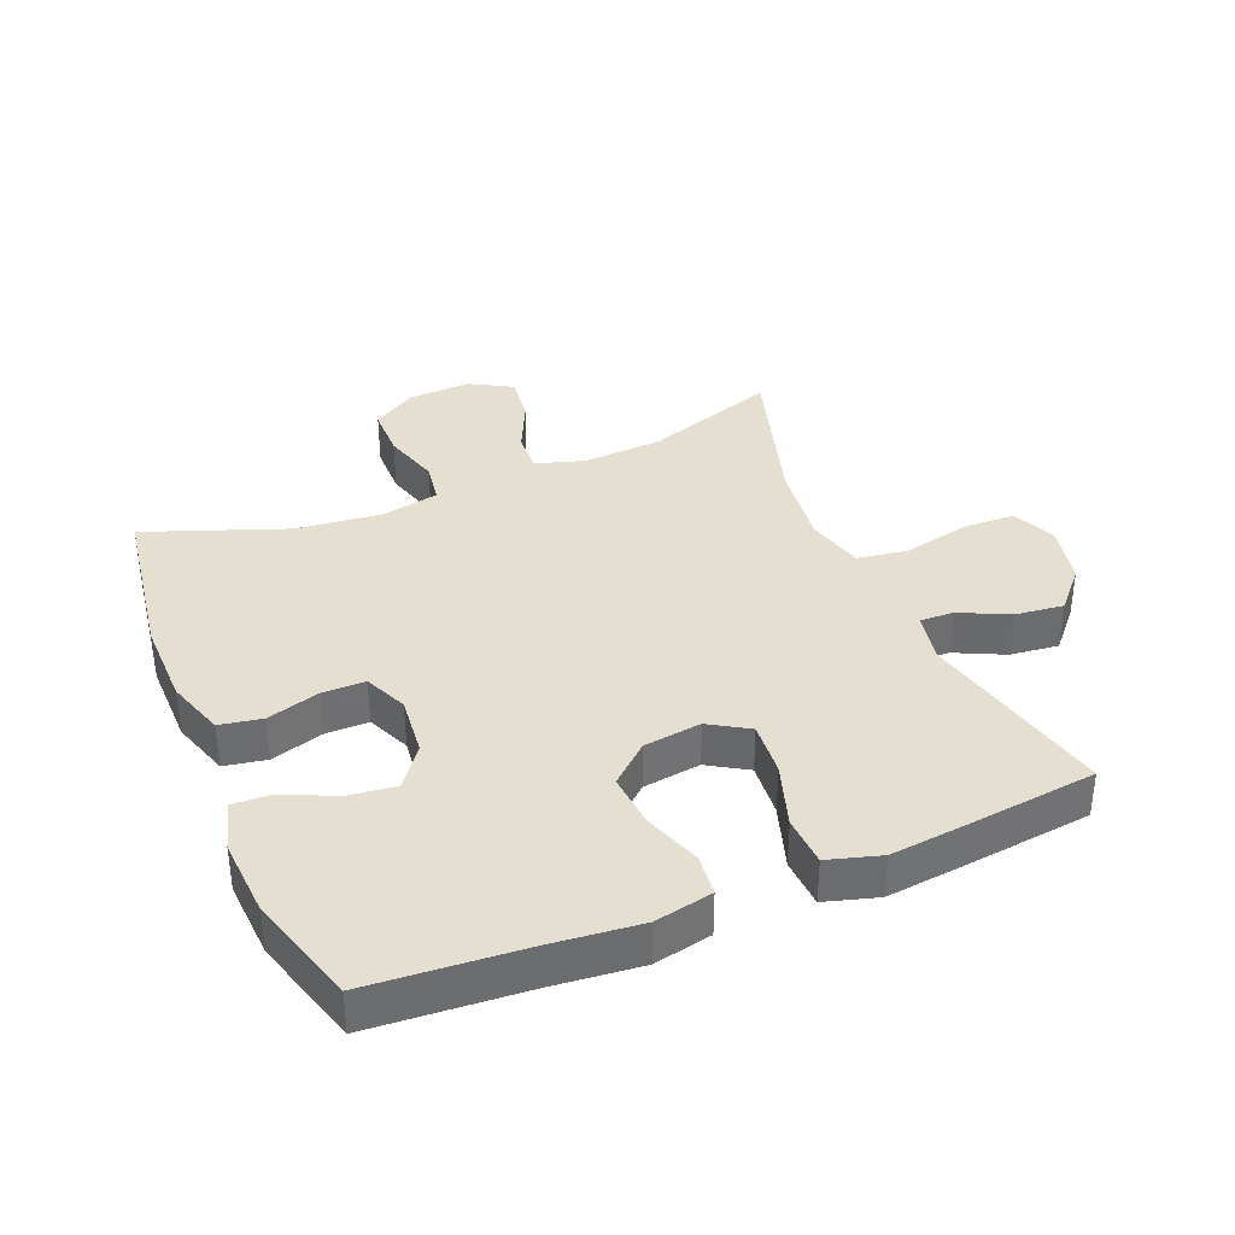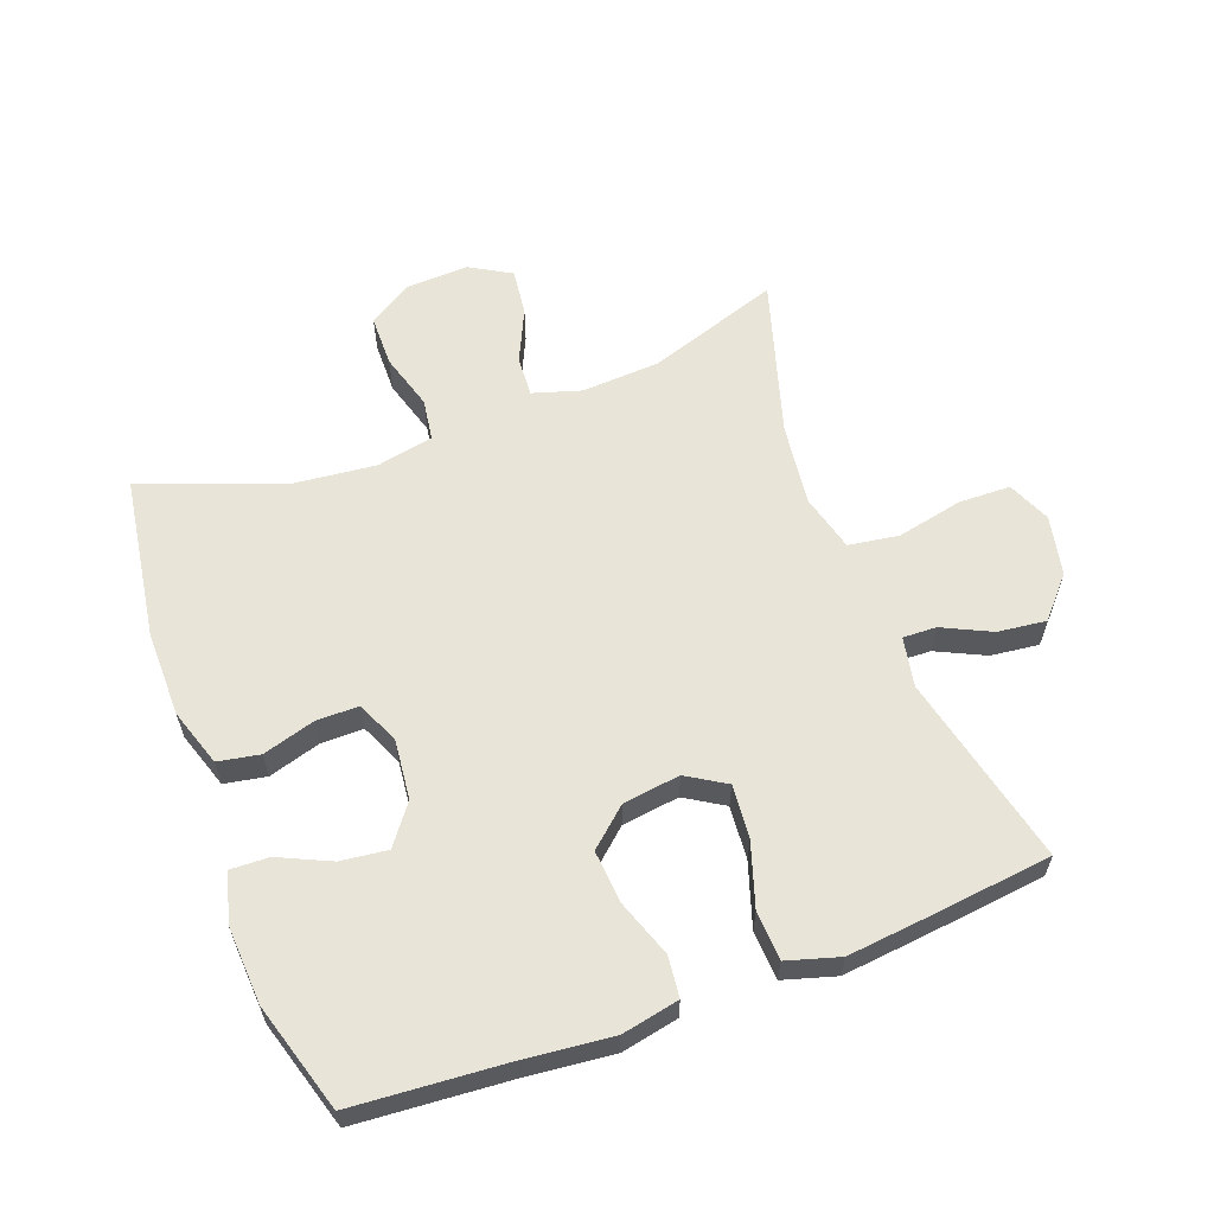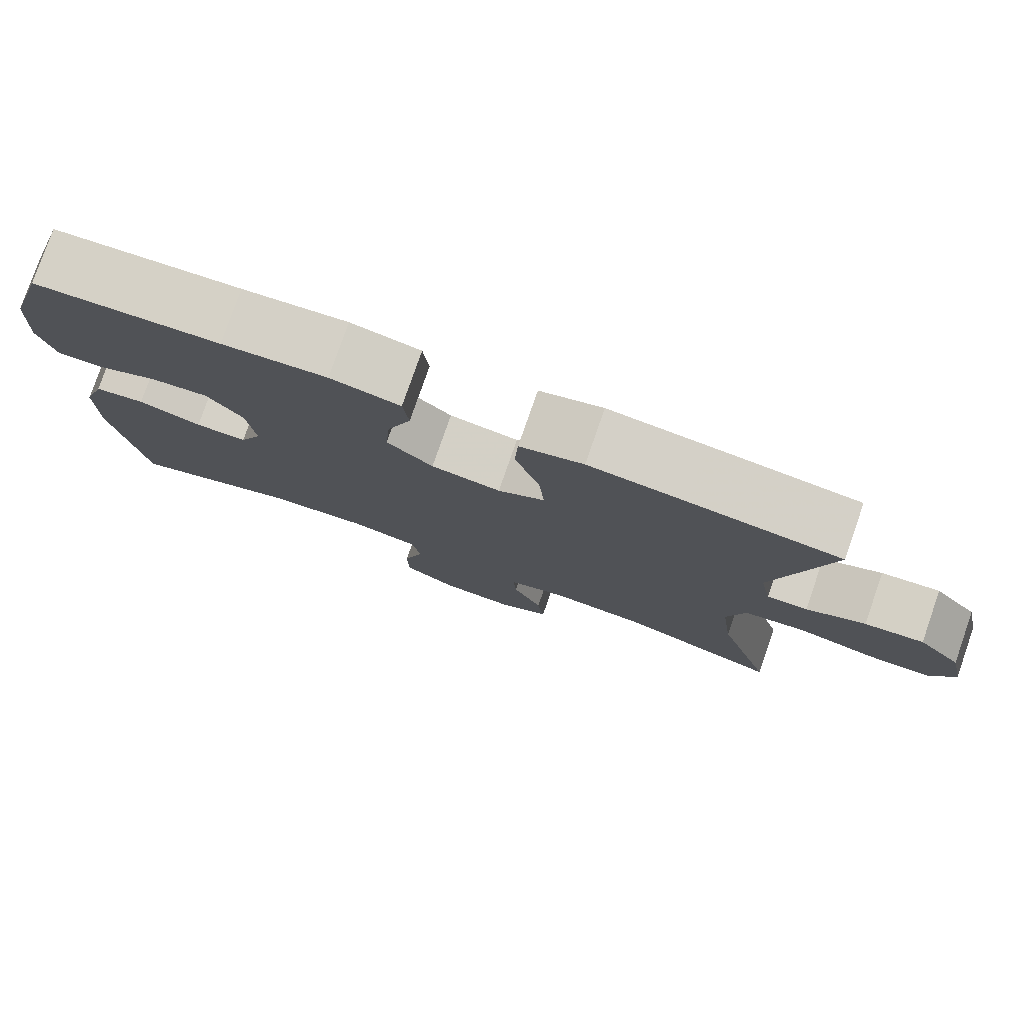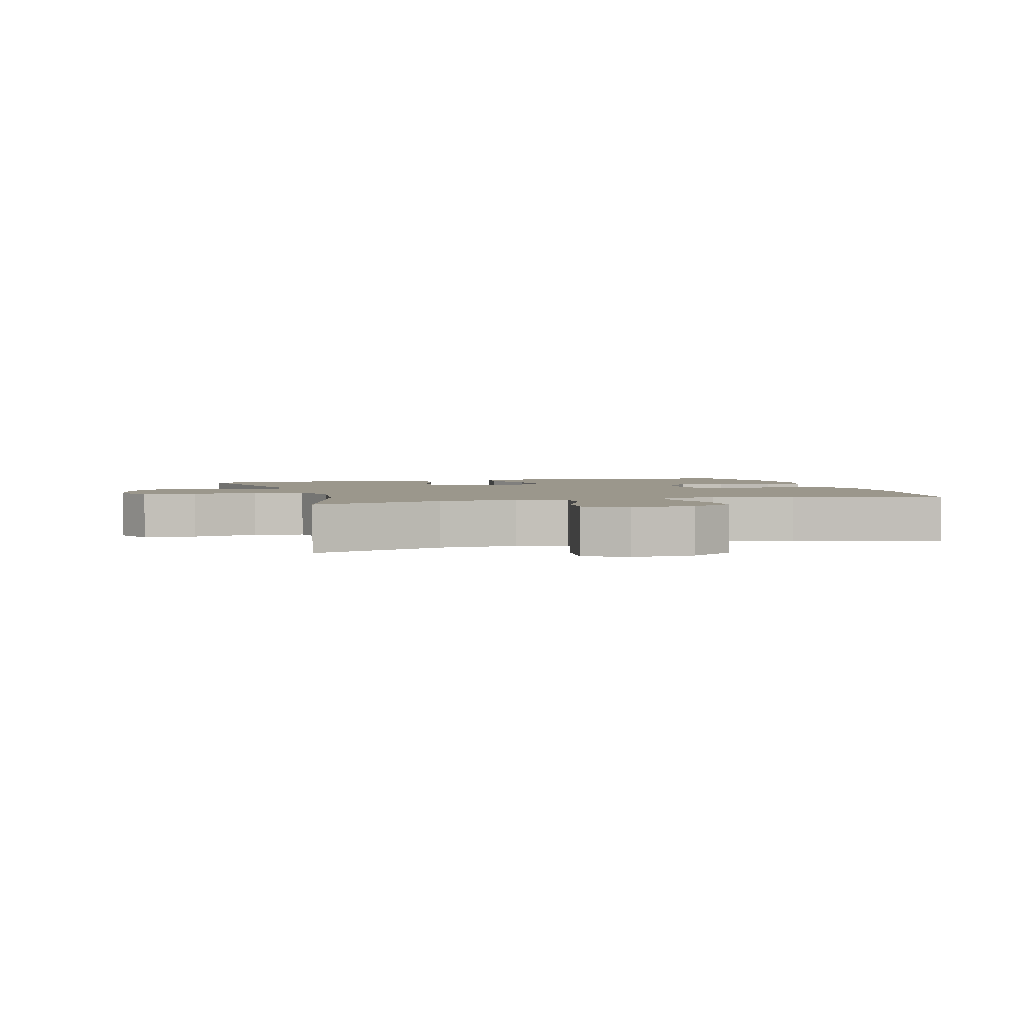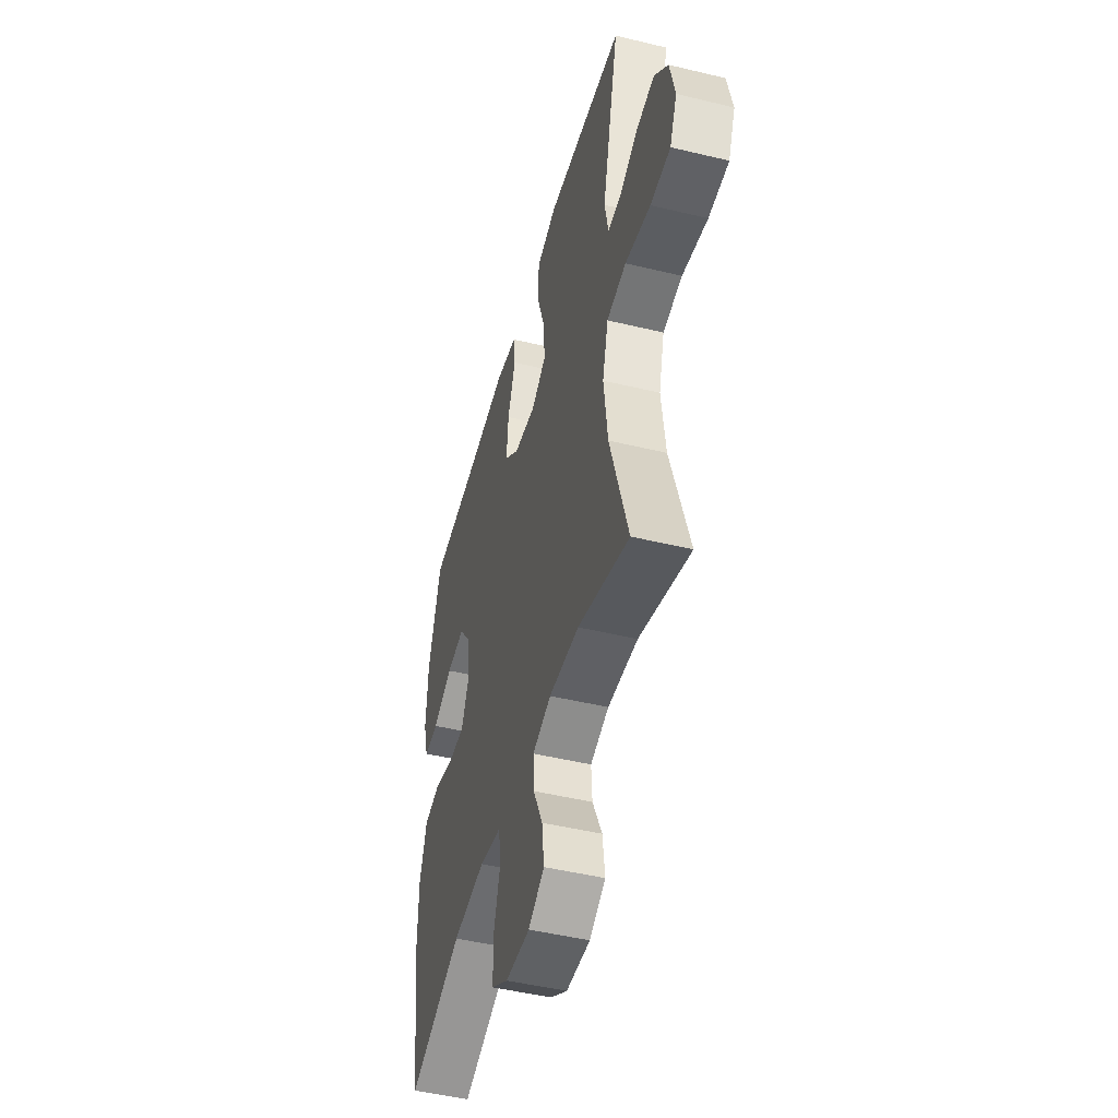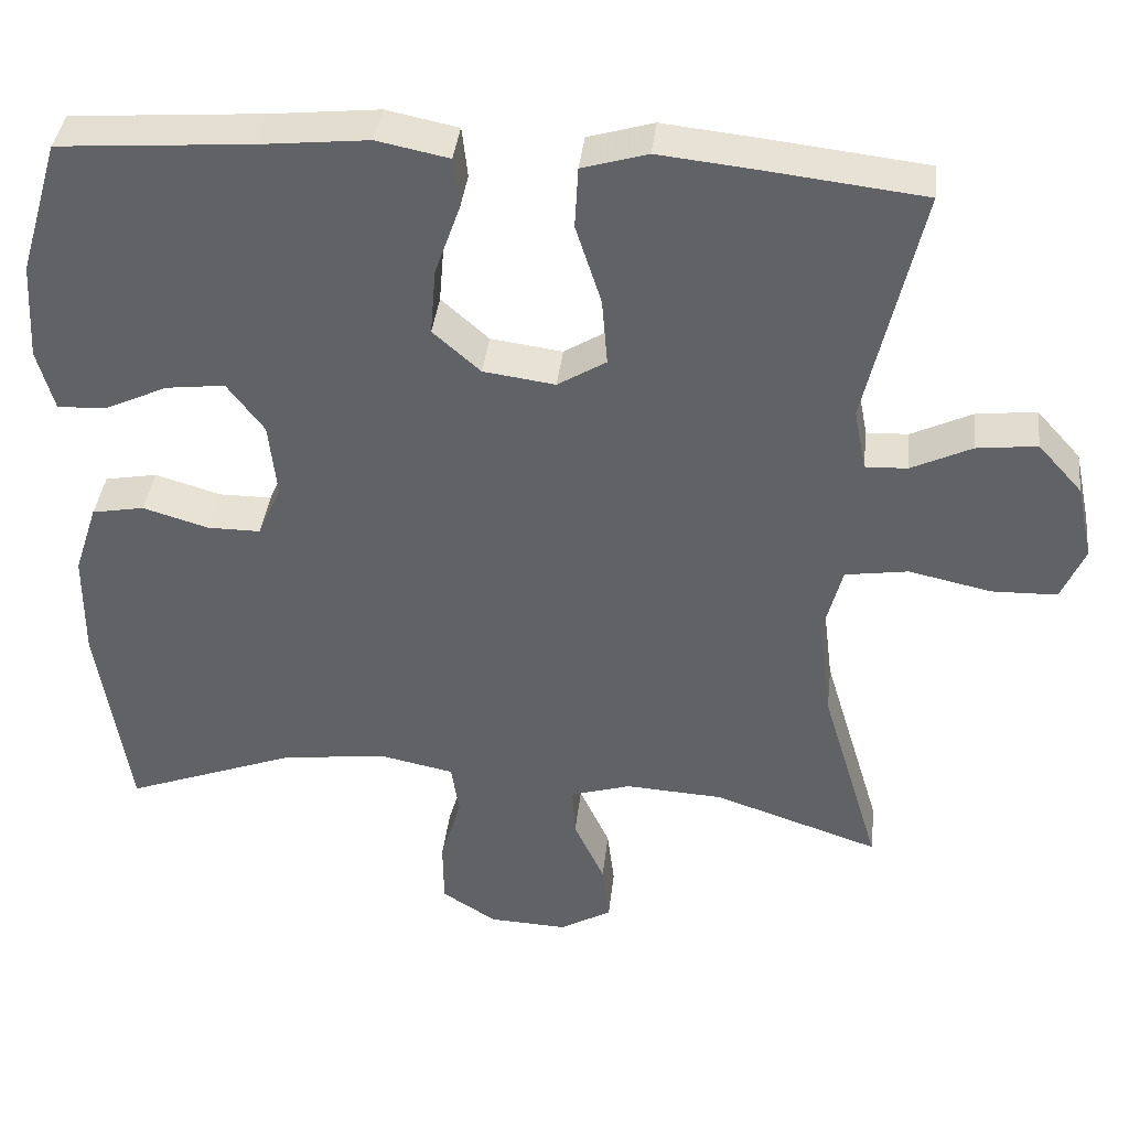
<metadata>
{"format":"obj","ext":"obj","renderer":"f3d","projection":"perspective","resolution":1024,"background":"white","views":[{"elev":36.7,"azim":-22.6,"up":"+Y"},{"elev":60.4,"azim":-20.5,"up":"+Y"},{"elev":78.9,"azim":19.2,"up":"+Z"},{"elev":2.7,"azim":164.2,"up":"+Y"},{"elev":-47.7,"azim":74.8,"up":"+Z"},{"elev":38.6,"azim":6.5,"up":"+Z"}]}
</metadata>
<code>
v -0.5 0.07 -0.5
v -0.539 0.07 -0.246
v -0.538 0.07 -0.114
v -0.509 0.07 -0.025
v -0.444 0.07 -0.013
v -0.363 0.07 -0.037
v -0.297 0.07 -0.037
v -0.268 0.07 0.029
v -0.278 0.07 0.122
v -0.324 0.07 0.183
v -0.397 0.07 0.174
v -0.477 0.07 0.137
v -0.536 0.07 0.135
v -0.557 0.07 0.211
v -0.55 0.07 0.332
v -0.5 0.07 0.5
v -0.262 0.07 0.518
v -0.128 0.07 0.532
v -0.039 0.07 0.514
v -0.032 0.07 0.451
v -0.063 0.07 0.363
v -0.07 0.07 0.28
v -0.011 0.07 0.228
v 0.078 0.07 0.216
v 0.138 0.07 0.253
v 0.131 0.07 0.336
v 0.099 0.07 0.435
v 0.103 0.07 0.511
v 0.184 0.07 0.535
v 0.308 0.07 0.522
v 0.5 0.07 0.5
v 0.432 0.07 0.203
v 0.447 0.07 0.126
v 0.499 0.07 0.128
v 0.574 0.07 0.164
v 0.649 0.07 0.173
v 0.704 0.07 0.112
v 0.724 0.07 0.019
v 0.695 0.07 -0.048
v 0.614 0.07 -0.05
v 0.512 0.07 -0.028
v 0.434 0.07 -0.04
v 0.411 0.07 -0.128
v 0.427 0.07 -0.257
v 0.5 0.07 -0.5
v 0.294 0.07 -0.431
v 0.173 0.07 -0.424
v 0.098 0.07 -0.447
v 0.102 0.07 -0.51
v 0.14 0.07 -0.592
v 0.149 0.07 -0.665
v 0.085 0.07 -0.702
v -0.012 0.07 -0.698
v -0.08 0.07 -0.655
v -0.081 0.07 -0.575
v -0.055 0.07 -0.487
v -0.065 0.07 -0.423
v -0.153 0.07 -0.405
v -0.284 0.07 -0.419
v -0.5 0 -0.5
v -0.539 0 -0.246
v -0.538 0 -0.114
v -0.509 0 -0.025
v -0.444 0 -0.013
v -0.363 0 -0.037
v -0.297 0 -0.037
v -0.268 0 0.029
v -0.278 0 0.122
v -0.324 0 0.183
v -0.397 0 0.174
v -0.477 0 0.137
v -0.536 0 0.135
v -0.557 0 0.211
v -0.55 0 0.332
v -0.5 0 0.5
v -0.262 0 0.518
v -0.128 0 0.532
v -0.039 0 0.514
v -0.032 0 0.451
v -0.063 0 0.363
v -0.07 0 0.28
v -0.011 0 0.228
v 0.078 0 0.216
v 0.138 0 0.253
v 0.131 0 0.336
v 0.099 0 0.435
v 0.103 0 0.511
v 0.184 0 0.535
v 0.308 0 0.522
v 0.5 0 0.5
v 0.432 0 0.203
v 0.447 0 0.126
v 0.499 0 0.128
v 0.574 0 0.164
v 0.649 0 0.173
v 0.704 0 0.112
v 0.724 0 0.019
v 0.695 0 -0.048
v 0.614 0 -0.05
v 0.512 0 -0.028
v 0.434 0 -0.04
v 0.411 0 -0.128
v 0.427 0 -0.257
v 0.5 0 -0.5
v 0.294 0 -0.431
v 0.173 0 -0.424
v 0.098 0 -0.447
v 0.102 0 -0.51
v 0.14 0 -0.592
v 0.149 0 -0.665
v 0.085 0 -0.702
v -0.012 0 -0.698
v -0.08 0 -0.655
v -0.081 0 -0.575
v -0.055 0 -0.487
v -0.065 0 -0.423
v -0.153 0 -0.405
v -0.284 0 -0.419
f 53 54 55 56
f 53 56 57
f 52 53 57
f 49 50 51 52
f 48 49 52 57
f 47 48 57 58
f 44 45 46
f 43 44 46 47
f 42 43 47 58
f 38 39 40 41
f 38 41 42
f 37 38 42
f 34 35 36 37
f 33 34 37 42
f 32 33 42 58
f 26 27 28 29
f 25 26 29 30
f 18 19 20 21
f 17 18 21 22
f 16 17 22
f 15 16 22 23
f 11 12 13 14
f 10 11 14 15
f 3 4 5 6
f 3 6 7
f 59 1 2 3
f 59 3 7
f 58 59 7 8
f 32 58 8 9
f 25 30 31 32
f 24 25 32
f 24 32 9 10
f 23 24 10
f 10 15 23
f 115 114 113 112
f 116 115 112
f 116 112 111
f 111 110 109 108
f 116 111 108 107
f 117 116 107 106
f 105 104 103
f 106 105 103 102
f 117 106 102 101
f 100 99 98 97
f 101 100 97
f 101 97 96
f 96 95 94 93
f 101 96 93 92
f 117 101 92 91
f 88 87 86 85
f 89 88 85 84
f 80 79 78 77
f 81 80 77 76
f 81 76 75
f 82 81 75 74
f 73 72 71 70
f 74 73 70 69
f 65 64 63 62
f 66 65 62
f 62 61 60 118
f 66 62 118
f 67 66 118 117
f 68 67 117 91
f 91 90 89 84
f 91 84 83
f 69 68 91 83
f 69 83 82
f 82 74 69
f 1 60 61 2
f 2 61 62 3
f 3 62 63 4
f 4 63 64 5
f 5 64 65 6
f 6 65 66 7
f 7 66 67 8
f 8 67 68 9
f 9 68 69 10
f 10 69 70 11
f 11 70 71 12
f 12 71 72 13
f 13 72 73 14
f 14 73 74 15
f 15 74 75 16
f 16 75 76 17
f 17 76 77 18
f 18 77 78 19
f 19 78 79 20
f 20 79 80 21
f 21 80 81 22
f 22 81 82 23
f 23 82 83 24
f 24 83 84 25
f 25 84 85 26
f 26 85 86 27
f 27 86 87 28
f 28 87 88 29
f 29 88 89 30
f 30 89 90 31
f 31 90 91 32
f 32 91 92 33
f 33 92 93 34
f 34 93 94 35
f 35 94 95 36
f 36 95 96 37
f 37 96 97 38
f 38 97 98 39
f 39 98 99 40
f 40 99 100 41
f 41 100 101 42
f 42 101 102 43
f 43 102 103 44
f 44 103 104 45
f 45 104 105 46
f 46 105 106 47
f 47 106 107 48
f 48 107 108 49
f 49 108 109 50
f 50 109 110 51
f 51 110 111 52
f 52 111 112 53
f 53 112 113 54
f 54 113 114 55
f 55 114 115 56
f 56 115 116 57
f 57 116 117 58
f 58 117 118 59
f 59 118 60 1

</code>
